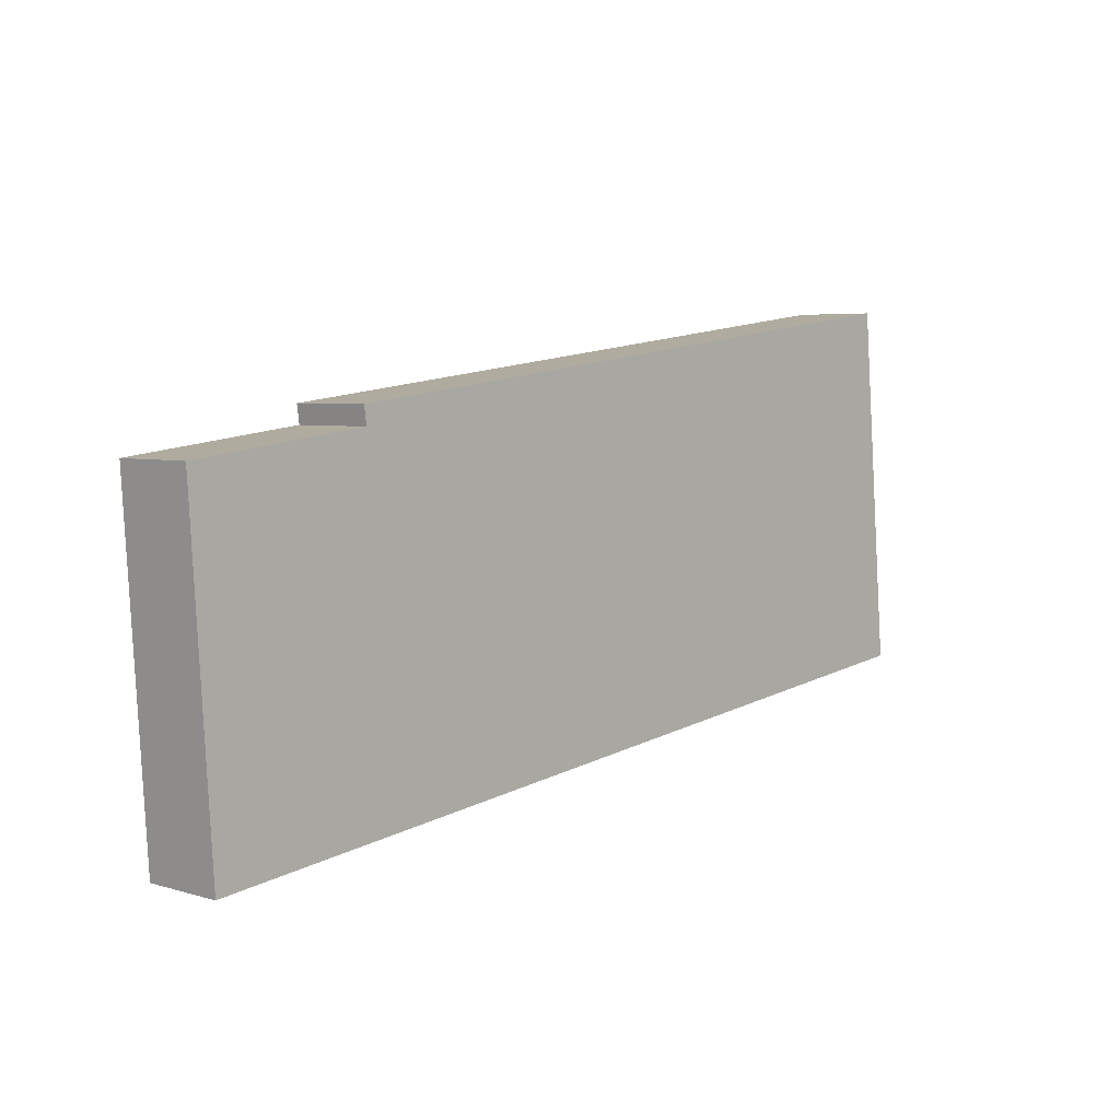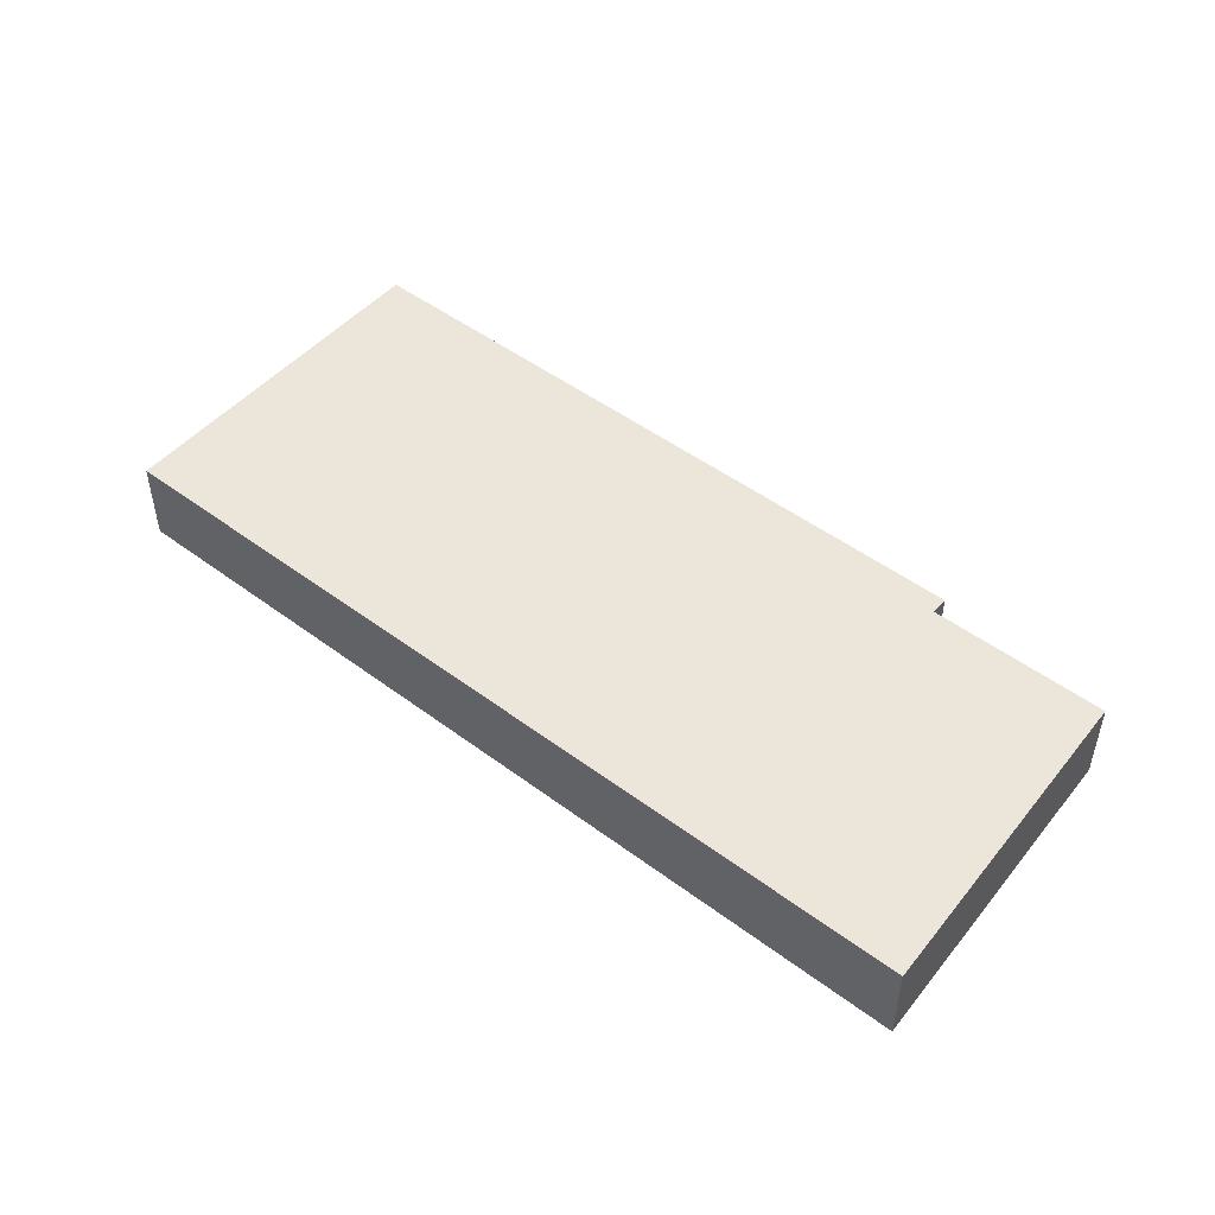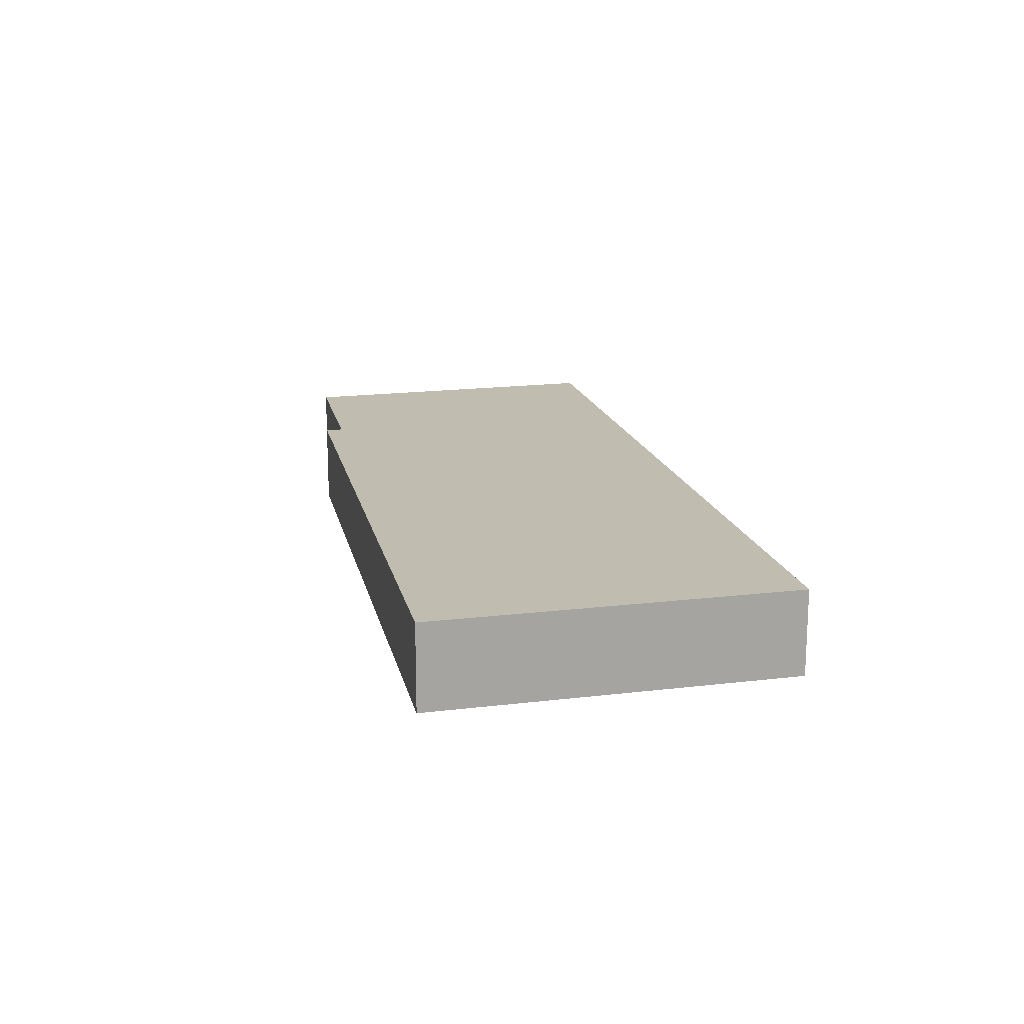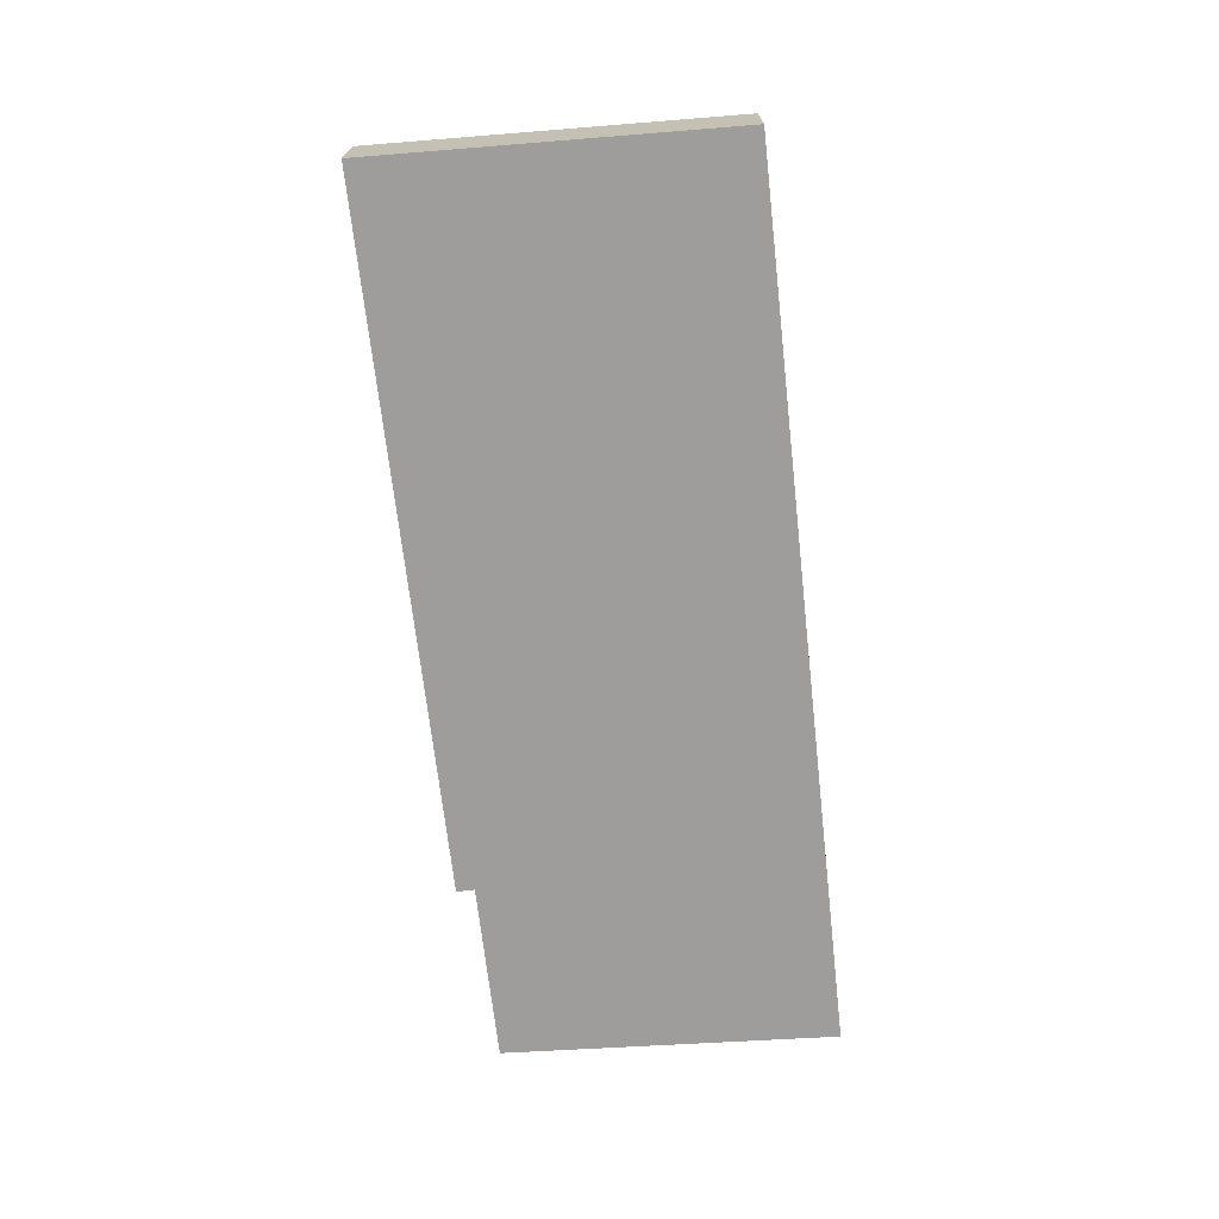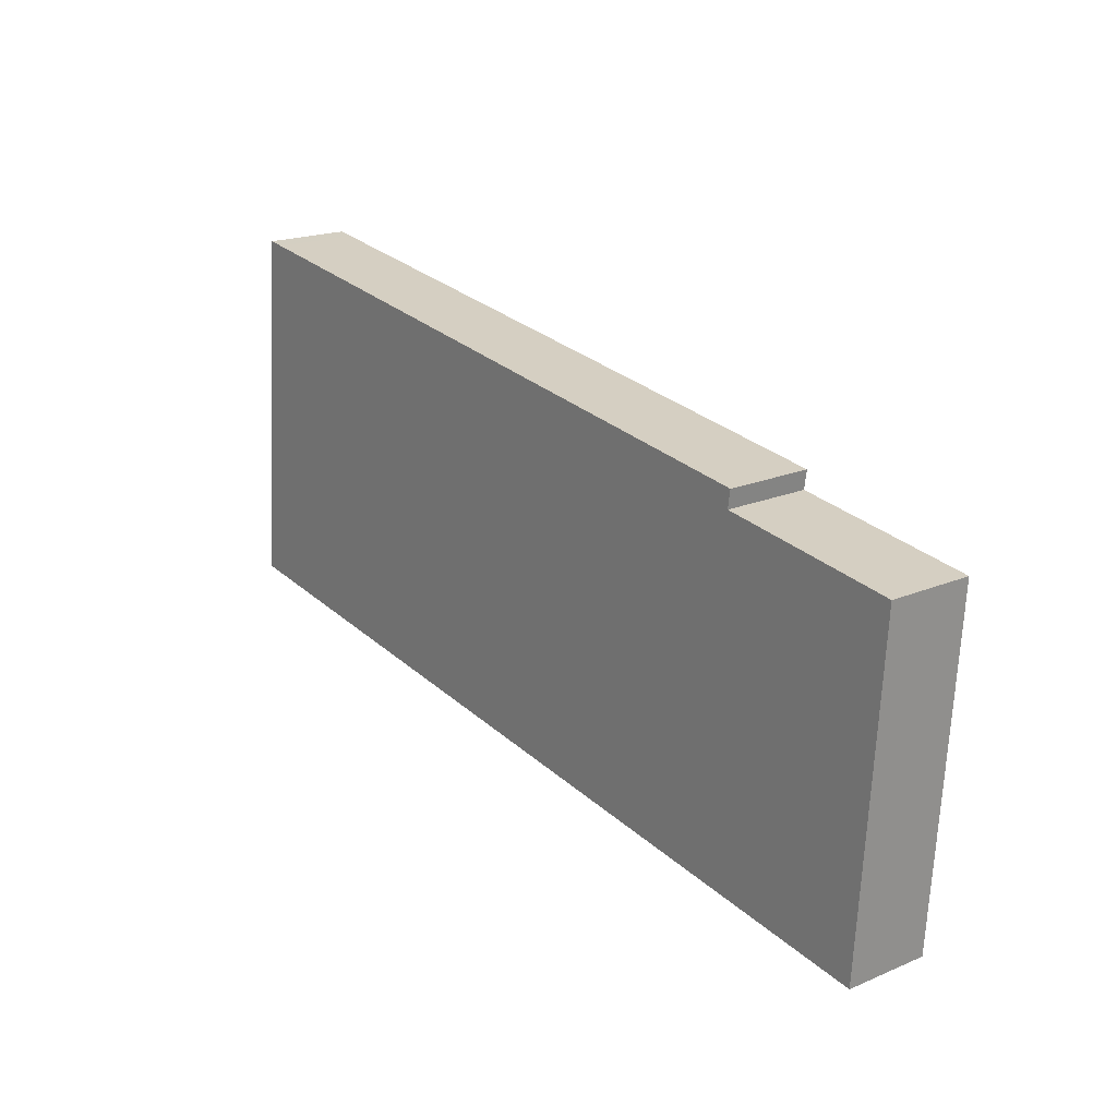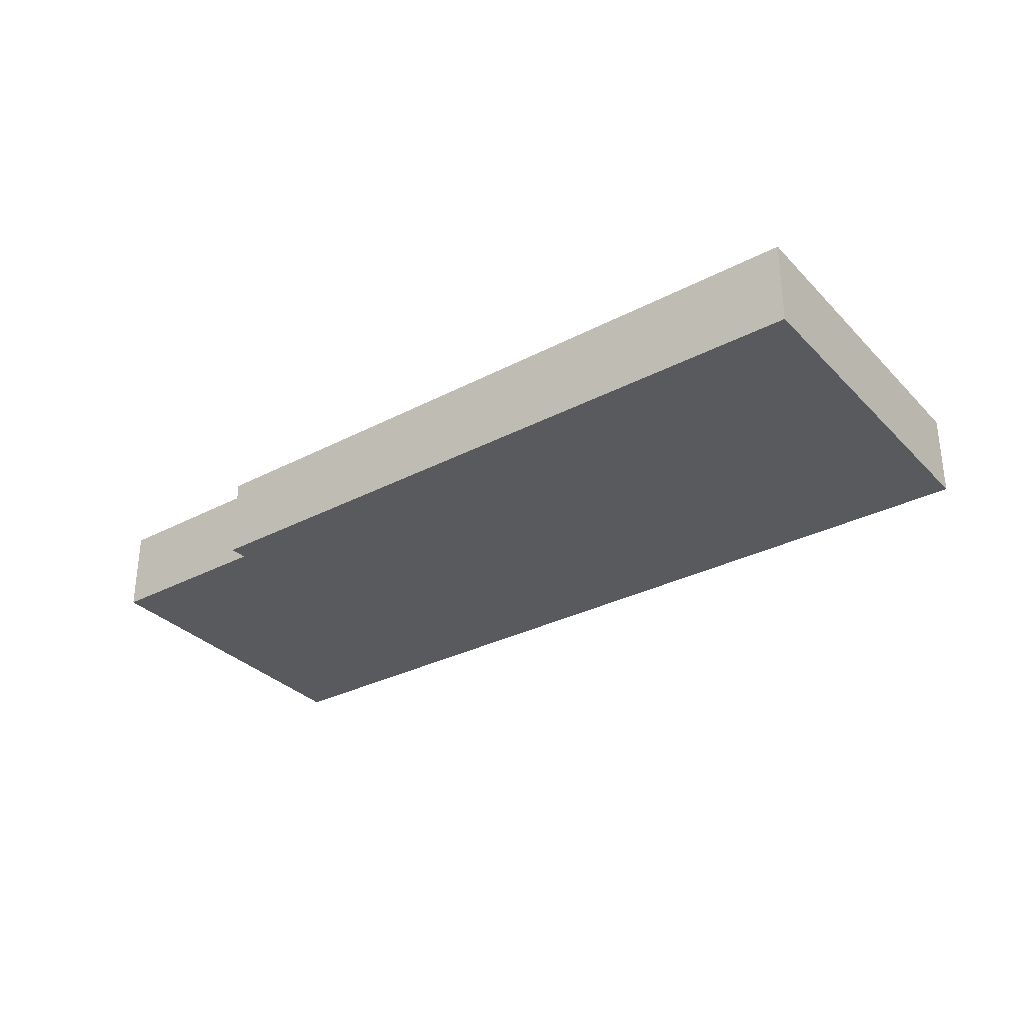
<metadata>
{"format":"obj","ext":"obj","renderer":"f3d","projection":"perspective","resolution":1024,"background":"white","views":[{"elev":4.9,"azim":-46.9,"up":"+Z"},{"elev":47.9,"azim":-146.8,"up":"+Y"},{"elev":16.5,"azim":71.0,"up":"+Y"},{"elev":-70.6,"azim":89.5,"up":"+Y"},{"elev":19.7,"azim":-127.8,"up":"+Z"},{"elev":-30.7,"azim":30.2,"up":"+Y"}]}
</metadata>
<code>
v  0 1.258 7.703e-17
v  6.575 1.258 -4.335
v  0.33 1.258 -5.077
v  13.16 1.258 -3.553
v  2.712 1.258 0.34
v  2.675 1.258 0.611
v  12.9 1.258 1.89
v  13.63 1.258 -3.497
v  13.15 1.258 1.921
v  13.15 -1.176e-16 1.921
v  13.63 2.141e-16 -3.497
v  13.16 2.176e-16 -3.553
v  6.575 2.654e-16 -4.335
v  0.33 3.109e-16 -5.077
v  0 0 0
v  2.712 -2.082e-17 0.34
v  2.675 -3.741e-17 0.611
v  12.9 -1.157e-16 1.89
g defaultobject
f 1 2 3
f 2 1 4
f 4 1 5
f 4 5 6
f 4 6 7
f 4 7 8
f 8 7 9
f 10 8 9
f 8 10 11
f 11 4 8
f 4 11 12
f 4 12 2
f 2 12 13
f 2 13 3
f 3 13 14
f 14 1 3
f 1 14 15
f 16 6 5
f 6 16 17
f 15 5 1
f 5 15 16
f 7 10 9
f 10 7 18
f 18 7 6
f 18 6 17
f 13 15 14
f 15 13 16
f 16 13 12
f 16 12 17
f 17 12 18
f 18 12 11
f 18 11 10

</code>
